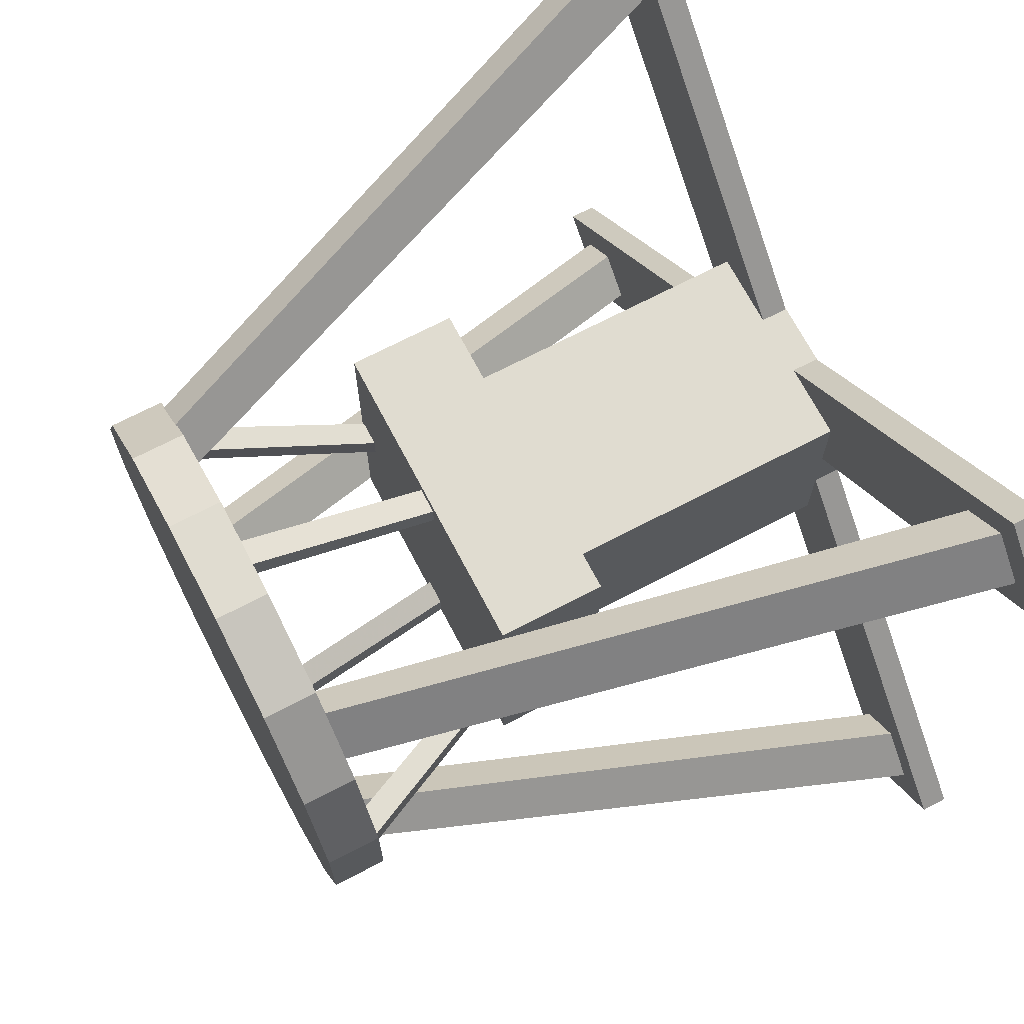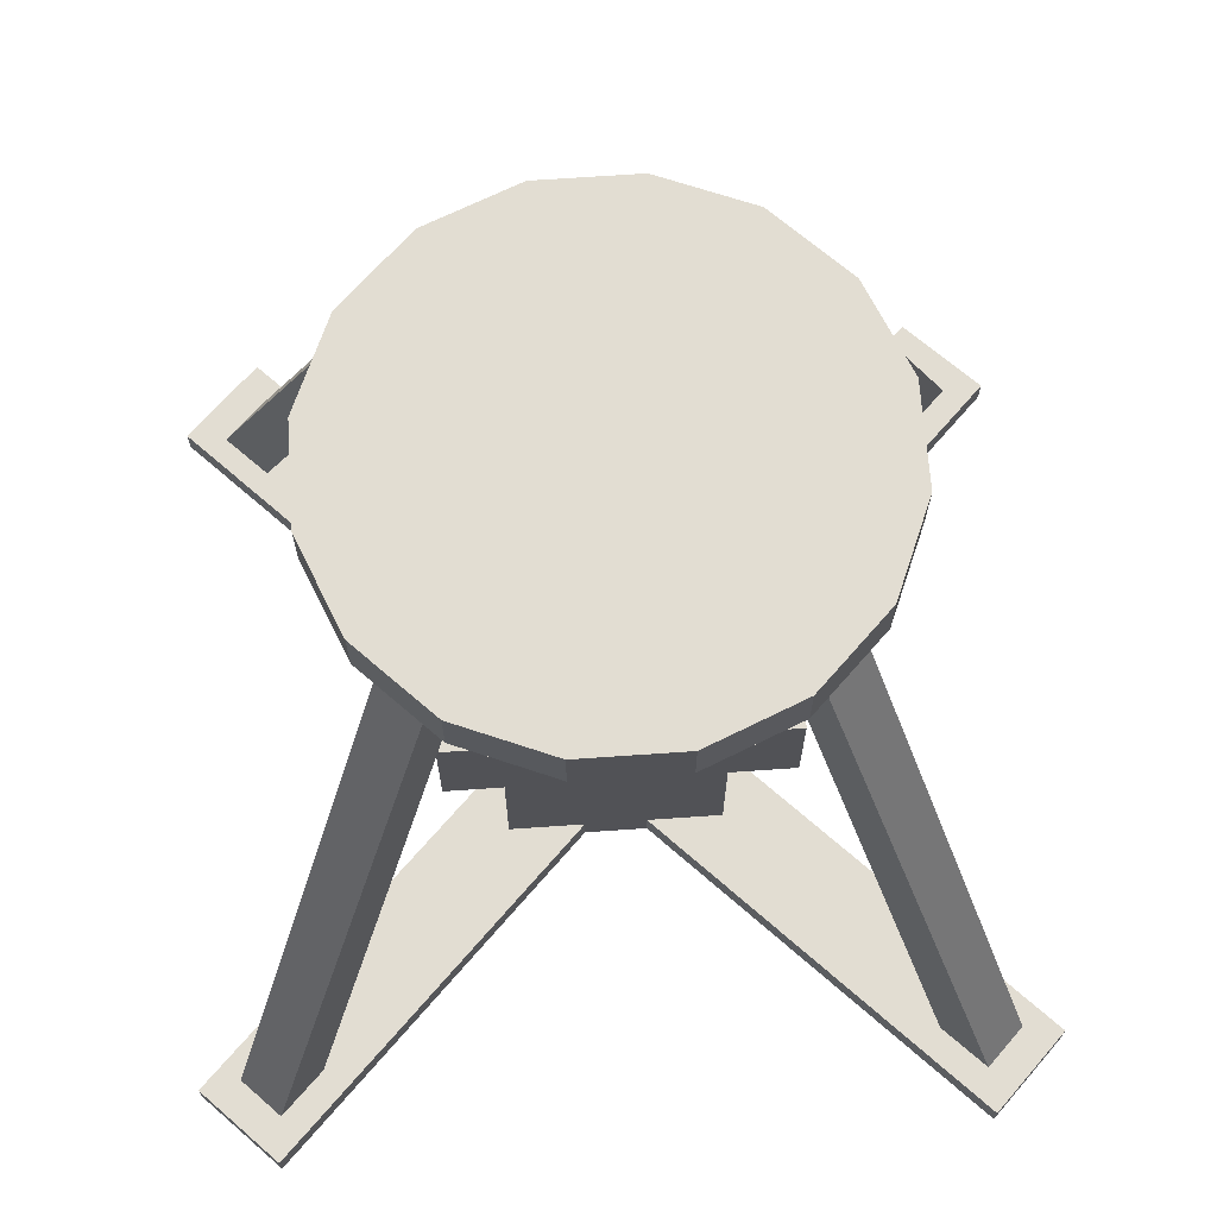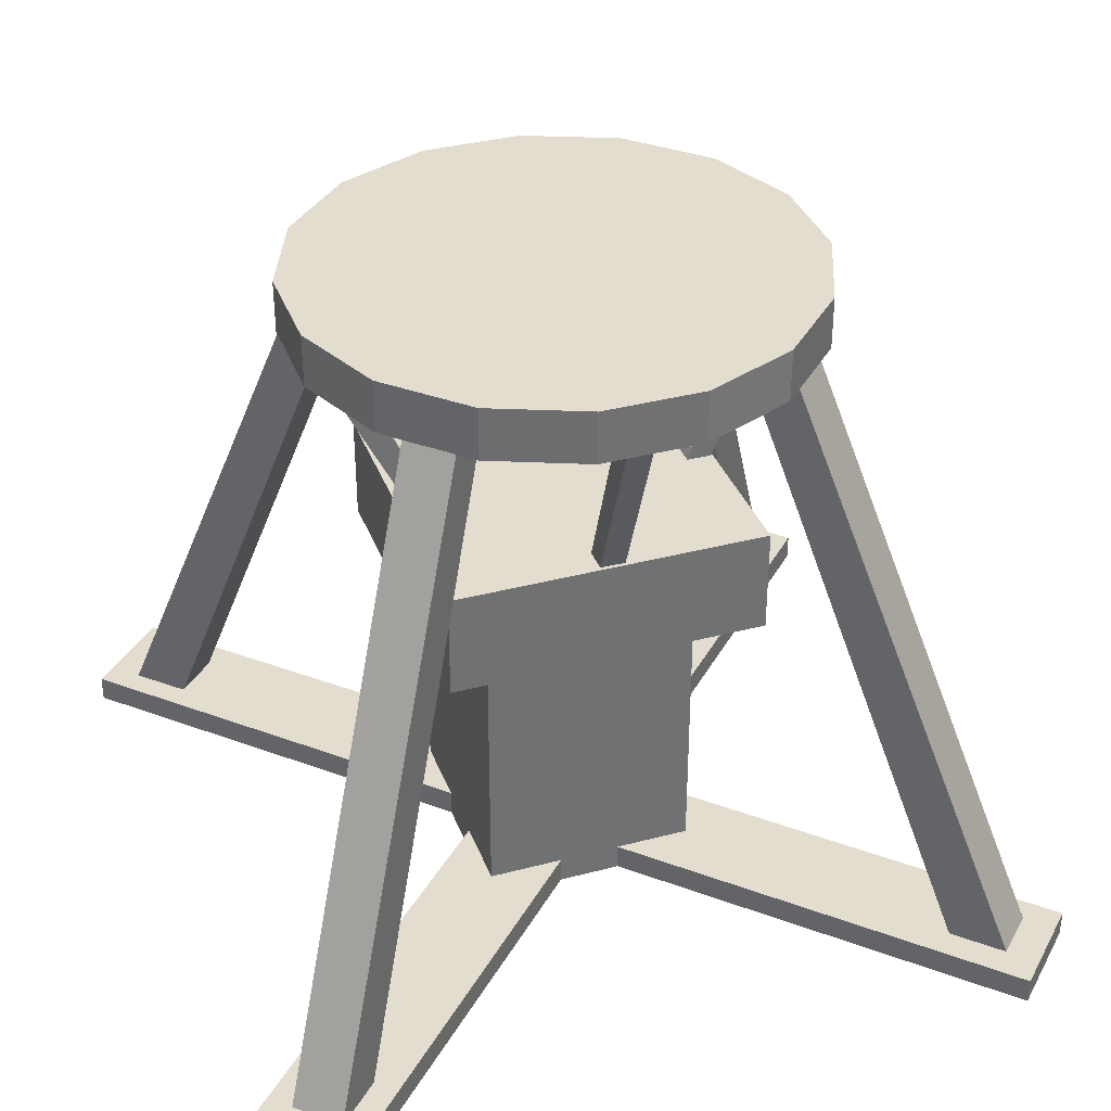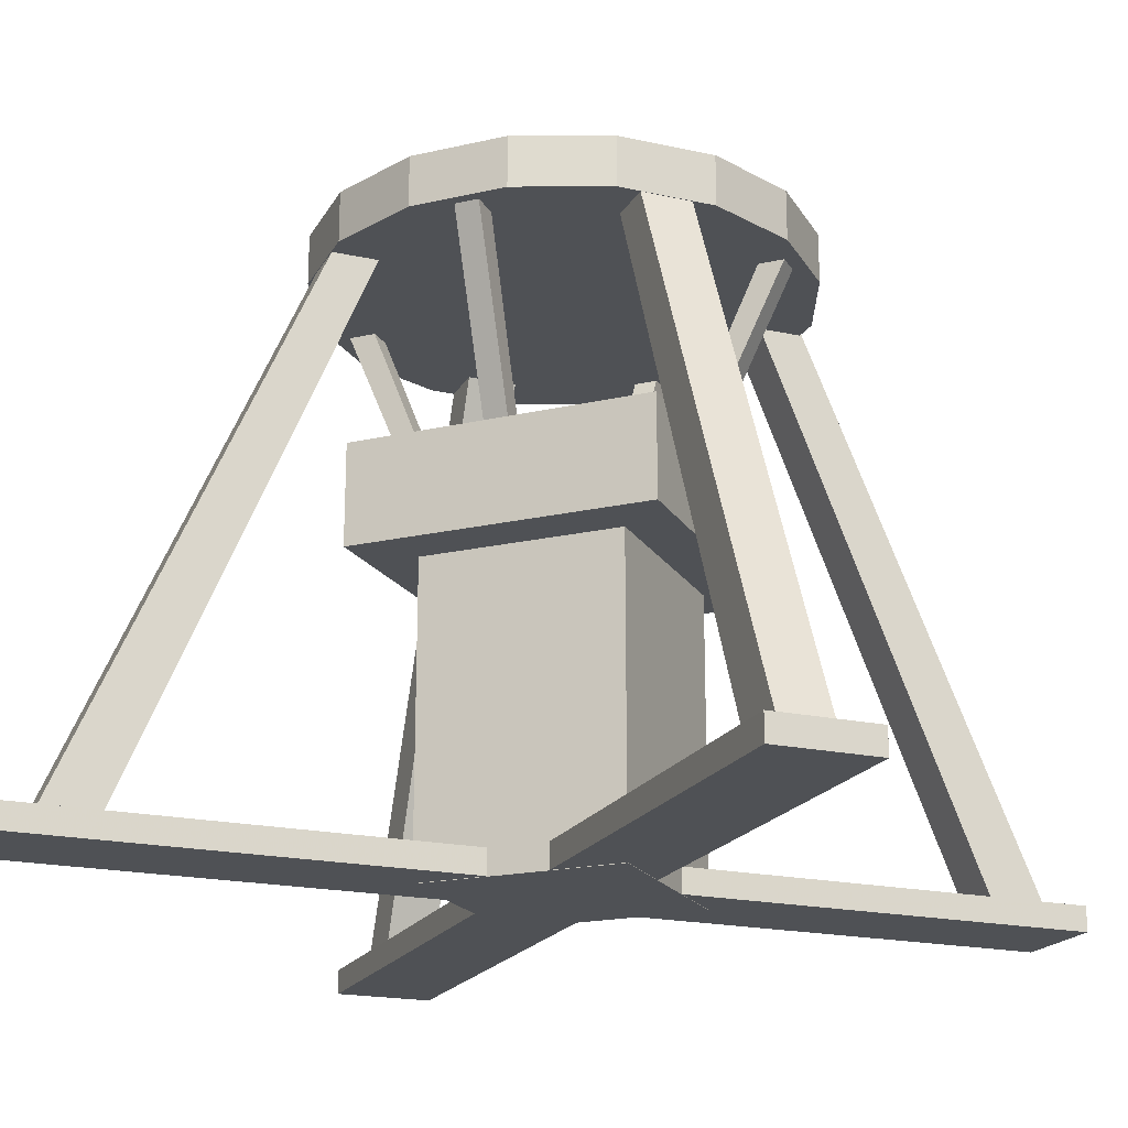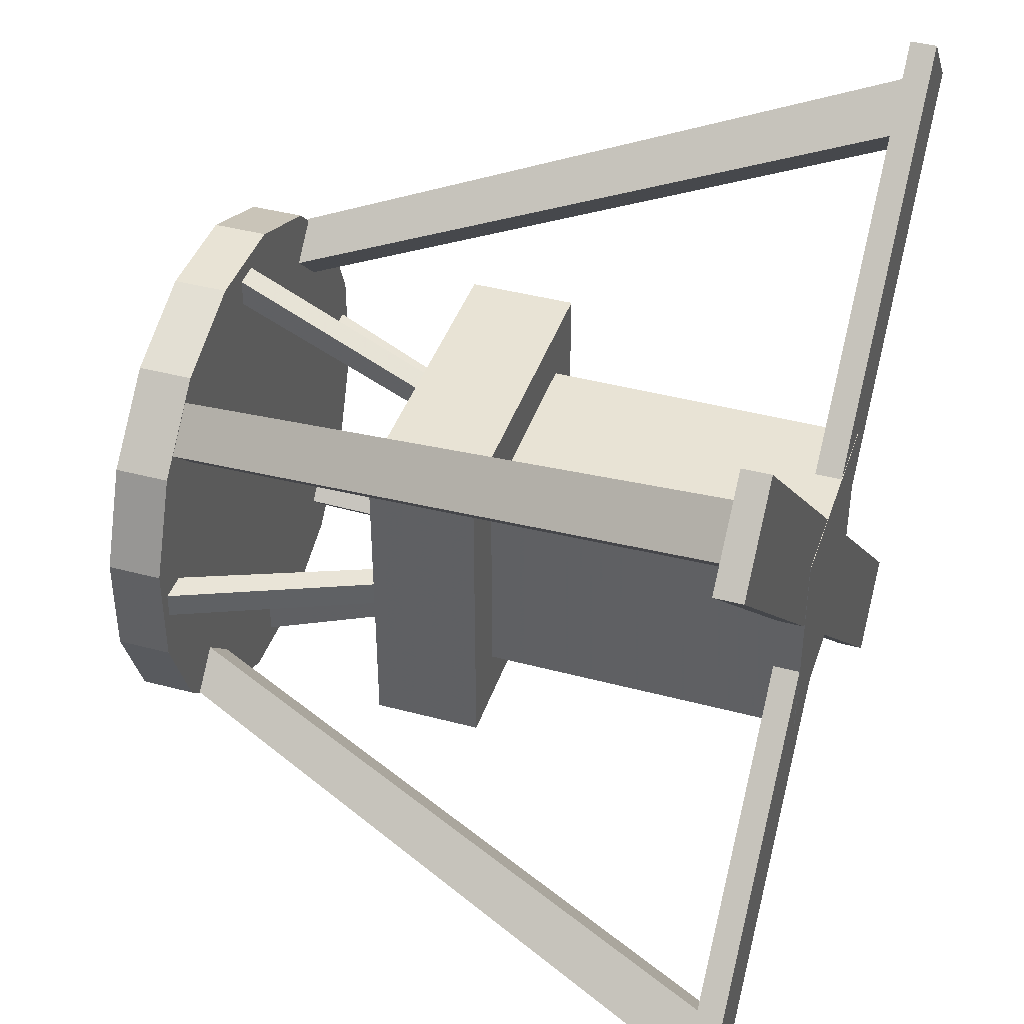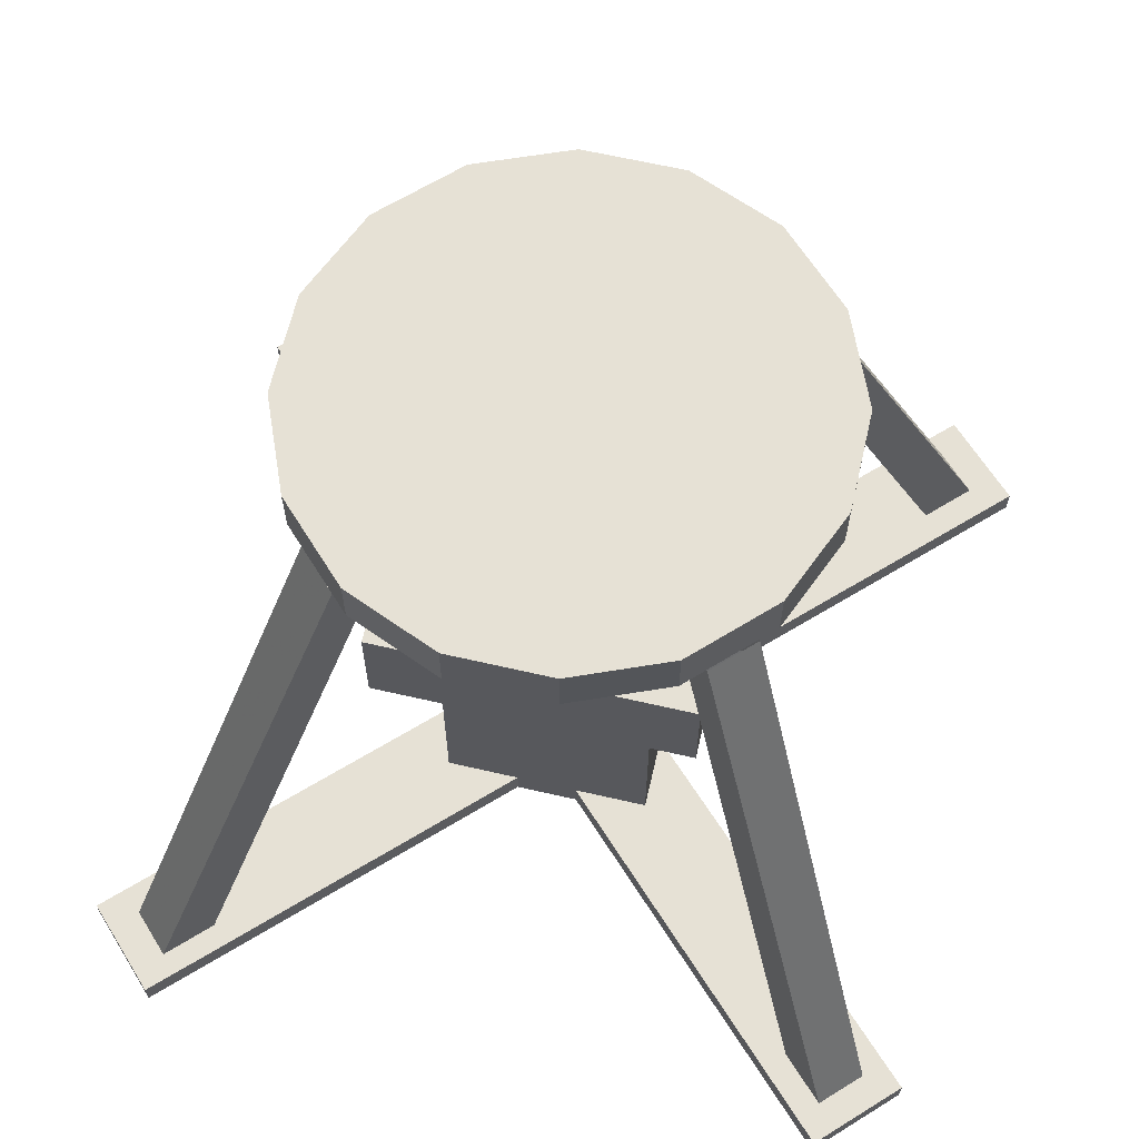
<metadata>
{"format":"obj","ext":"obj","renderer":"f3d","projection":"perspective","resolution":1024,"background":"white","views":[{"elev":69.7,"azim":-117.6,"up":"+Z"},{"elev":68.2,"azim":-94.0,"up":"+Y"},{"elev":35.5,"azim":70.8,"up":"+Y"},{"elev":-19.8,"azim":-67.1,"up":"+Y"},{"elev":41.2,"azim":-72.0,"up":"+Z"},{"elev":64.2,"azim":13.1,"up":"+Y"}]}
</metadata>
<code>
o Cube006_Cube011
v 0.2192 0.2816 -0.04383
v 0.2192 0.2192 -0.04383
v 0.1859 0.2192 -0.1243
v 0.1859 0.2816 -0.1243
v 0.2192 0.2816 0.04323
v 0.2192 0.2192 0.04323
v 0.1859 0.2816 0.1237
v 0.1859 0.2192 0.1237
v 0.1243 0.2816 0.1852
v 0.1243 0.2192 0.1852
v 0.04387 0.2816 0.2186
v 0.04387 0.2192 0.2186
v -0.0432 0.2816 0.2186
v -0.0432 0.2192 0.2186
v -0.1236 0.2816 0.1852
v -0.1236 0.2192 0.1852
v -0.1852 0.2816 0.1237
v -0.1852 0.2192 0.1237
v -0.2185 0.2816 0.04323
v -0.2185 0.2192 0.04323
v -0.2185 0.2816 -0.04383
v -0.2185 0.2192 -0.04383
v -0.1852 0.2816 -0.1243
v -0.1852 0.2192 -0.1243
v -0.1236 0.2816 -0.1858
v -0.1236 0.2192 -0.1858
v -0.0432 0.2816 -0.2192
v -0.0432 0.2192 -0.2192
v 0.04387 0.2816 -0.2192
v 0.04387 0.2192 -0.2192
v 0.1243 0.2816 -0.1858
v 0.1243 0.2192 -0.1858
v 0.1701 0.2192 -0.2544
v 0.05995 0.2192 -0.3
v -0.05928 0.2192 -0.3
v -0.1694 0.2192 -0.2544
v -0.2538 0.2192 -0.1701
v -0.2538 0.2192 0.1695
v -0.2994 0.2192 -0.05992
v -0.2994 0.2192 0.05932
v -0.2994 0.2816 -0.05992
v -0.2994 0.2816 0.05932
v -0.2538 0.2816 -0.1701
v -0.1694 0.2816 -0.2544
v -0.05928 0.2816 -0.3
v 0.05995 0.2816 -0.3
v 0.1701 0.2816 -0.2544
v 0.2544 0.2192 -0.1701
v 0.2544 0.2816 -0.1701
v 0.3001 0.2192 -0.05992
v 0.3001 0.2816 -0.05992
v 0.3001 0.2192 0.05932
v 0.3001 0.2816 0.05932
v 0.2544 0.2192 0.1695
v 0.2544 0.2816 0.1695
v 0.1701 0.2192 0.2538
v 0.1701 0.2816 0.2538
v 0.05995 0.2192 0.2994
v 0.05995 0.2816 0.2994
v -0.05928 0.2192 0.2994
v -0.05928 0.2816 0.2994
v -0.1694 0.2192 0.2538
v -0.1694 0.2816 0.2538
v -0.2538 0.2816 0.1695
v -0.1246 -0.4994 0.1246
v -0.1246 -0.4994 -0.1252
v 0.1252 -0.4994 -0.1252
v 0.1252 -0.4994 0.1246
v -0.1246 -0.1243 0.1246
v -0.1246 -0.1243 -0.1252
v 0.1252 -0.1243 -0.1252
v 0.1252 -0.1243 0.1246
v -0.187 -0.1243 0.187
v -0.187 -0.1243 -0.1876
v 0.1877 -0.1243 -0.1876
v 0.1877 -0.1243 0.187
v 0.1877 0.00062 0.187
v 0.1877 0.00062 -0.1876
v -0.187 0.00062 -0.1876
v -0.187 0.00062 0.187
v 0.2592 0.2335 -0.008008
v 0.2592 0.2346 0.02143
v 0.2929 0.2346 0.02143
v 0.2929 0.2335 -0.008008
v 0.1168 -0.08351 -0.0212
v 0.1168 -0.08236 0.008243
v 0.1439 -0.08236 0.008243
v 0.1439 -0.08351 -0.0212
v 0.01574 0.2439 0.2606
v -0.01423 0.2439 0.2606
v -0.01423 0.2452 0.2936
v 0.01574 0.2452 0.2936
v 0.01574 -0.0785 0.1075
v -0.01423 -0.0785 0.1075
v -0.01423 -0.07747 0.1342
v 0.01574 -0.07747 0.1342
v -0.2594 0.2346 0.01977
v -0.2594 0.2334 -0.009674
v -0.2931 0.2334 -0.009674
v -0.2931 0.2346 0.01977
v -0.117 -0.08243 0.006577
v -0.117 -0.08357 -0.02286
v -0.1441 -0.08357 -0.02286
v -0.1441 -0.08243 0.006577
v -0.01423 0.2242 -0.2471
v 0.01574 0.2242 -0.2471
v 0.01574 0.2229 -0.2802
v -0.01423 0.2229 -0.2802
v -0.01423 -0.08737 -0.1204
v 0.01574 -0.08737 -0.1204
v 0.01574 -0.0884 -0.1471
v -0.01423 -0.0884 -0.1471
v -0.4069 -0.4989 0.4905
v -0.4952 -0.4989 0.4022
v -0.09377 -0.4989 0.005501
v -0.005467 -0.4989 0.09381
v -0.4069 -0.4677 0.4905
v -0.4952 -0.4677 0.4022
v -0.09377 -0.4677 0.005501
v -0.005467 -0.4677 0.09381
v 0.09444 -0.4989 -0.0061
v 0.006134 -0.4989 -0.09441
v 0.4076 -0.4989 -0.4911
v 0.4959 -0.4989 -0.4028
v 0.09444 -0.4677 -0.0061
v 0.006134 -0.4677 -0.09441
v 0.4076 -0.4677 -0.4911
v 0.4959 -0.4677 -0.4028
v -0.09377 -0.4989 -0.0061
v -0.4952 -0.4989 -0.4028
v -0.4069 -0.4989 -0.4911
v -0.005467 -0.4989 -0.09441
v -0.09377 -0.4677 -0.0061
v -0.4952 -0.4677 -0.4028
v -0.4069 -0.4677 -0.4911
v -0.005467 -0.4677 -0.09441
v 0.4076 -0.4989 0.4905
v 0.006134 -0.4989 0.09381
v 0.09444 -0.4989 0.005501
v 0.4959 -0.4989 0.4022
v 0.4076 -0.4677 0.4905
v 0.006134 -0.4677 0.09381
v 0.09444 -0.4677 0.005501
v 0.4959 -0.4677 0.4022
v -0.3583 -0.4984 -0.4031
v -0.4025 -0.4984 -0.3589
v -0.4521 -0.4984 -0.4086
v -0.4079 -0.4984 -0.4527
v -0.1485 0.2204 -0.1933
v -0.1927 0.2204 -0.1491
v -0.2327 0.2204 -0.1892
v -0.1885 0.2204 -0.2333
v -0.4025 -0.4984 0.3583
v -0.3583 -0.4984 0.4025
v -0.4079 -0.4984 0.4521
v -0.4521 -0.4984 0.408
v -0.1927 0.2204 0.1485
v -0.1485 0.2204 0.1927
v -0.1885 0.2204 0.2327
v -0.2327 0.2204 0.1886
v 0.364 -0.4984 0.4025
v 0.4081 -0.4984 0.3584
v 0.4578 -0.4984 0.408
v 0.4136 -0.4984 0.4521
v 0.1542 0.2204 0.1927
v 0.1983 0.2204 0.1485
v 0.2383 0.2204 0.1886
v 0.1942 0.2204 0.2327
v 0.4031 -0.4984 -0.3589
v 0.359 -0.4984 -0.4031
v 0.4086 -0.4984 -0.4527
v 0.4528 -0.4984 -0.4086
v 0.1933 0.2204 -0.1491
v 0.1492 0.2204 -0.1933
v 0.1892 0.2204 -0.2333
v 0.2333 0.2204 -0.1892
f 6 2 50 52
f 50 2 3 48
f 26 36 35 28
f 48 3 32 33
f 10 56 58 12
f 39 40 42 41
f 37 39 41 43
f 36 37 43 44
f 35 36 44 45
f 34 35 45 46
f 33 34 46 47
f 48 33 47 49
f 50 48 49 51
f 52 50 51 53
f 54 52 53 55
f 56 54 55 57
f 58 56 57 59
f 60 58 59 61
f 62 60 61 63
f 38 62 63 64
f 40 38 64 42
f 5 53 51 1
f 11 59 57 9
f 54 56 10 8
f 60 14 12 58
f 38 18 16 62
f 18 38 40 20
f 20 40 39 22
f 37 24 22 39
f 32 30 34 33
f 24 37 36 26
f 52 54 8 6
f 28 35 34 30
f 1 51 49 4
f 44 25 27 45
f 46 29 31 47
f 9 57 55 7
f 15 17 64 63
f 53 5 7 55
f 44 43 23 25
f 11 13 61 59
f 15 63 61 13
f 14 60 62 16
f 19 42 64 17
f 21 41 42 19
f 43 41 21 23
f 45 27 29 46
f 47 31 4 49
f 7 5 1 9
f 19 25 23 21
f 25 19 17 27
f 27 17 15 29
f 11 9 1 4
f 29 15 13 31
f 8 10 2 6
f 12 3 2 10
f 32 3 12 14
f 30 32 14 16
f 16 18 28 30
f 26 28 18 20
f 24 26 20 22
f 13 11 4 31
f 69 70 66 65
f 70 71 67 66
f 71 72 68 67
f 72 69 65 68
f 65 66 67 68
f 76 73 74 75
f 73 80 79 74
f 74 79 78 75
f 75 78 77 76
f 76 77 80 73
f 77 78 79 80
f 85 86 82 81
f 86 87 83 82
f 87 88 84 83
f 88 85 81 84
f 93 94 90 89
f 94 95 91 90
f 95 96 92 91
f 96 93 89 92
f 101 102 98 97
f 102 103 99 98
f 103 104 100 99
f 104 101 97 100
f 109 110 106 105
f 110 111 107 106
f 111 112 108 107
f 112 109 105 108
f 117 118 114 113
f 118 119 115 114
f 120 117 113 116
f 113 114 115 116
f 120 119 118 117
f 126 127 123 122
f 127 128 124 123
f 128 125 121 124
f 121 122 123 124
f 128 127 126 125
f 133 134 130 129
f 134 135 131 130
f 135 136 132 131
f 129 130 131 132
f 136 135 134 133
f 141 142 138 137
f 143 144 140 139
f 144 141 137 140
f 137 138 139 140
f 144 143 142 141
f 149 150 146 145
f 150 151 147 146
f 151 152 148 147
f 152 149 145 148
f 157 158 154 153
f 158 159 155 154
f 159 160 156 155
f 160 157 153 156
f 165 166 162 161
f 166 167 163 162
f 167 168 164 163
f 168 165 161 164
f 173 174 170 169
f 174 175 171 170
f 175 176 172 171
f 176 173 169 172

</code>
